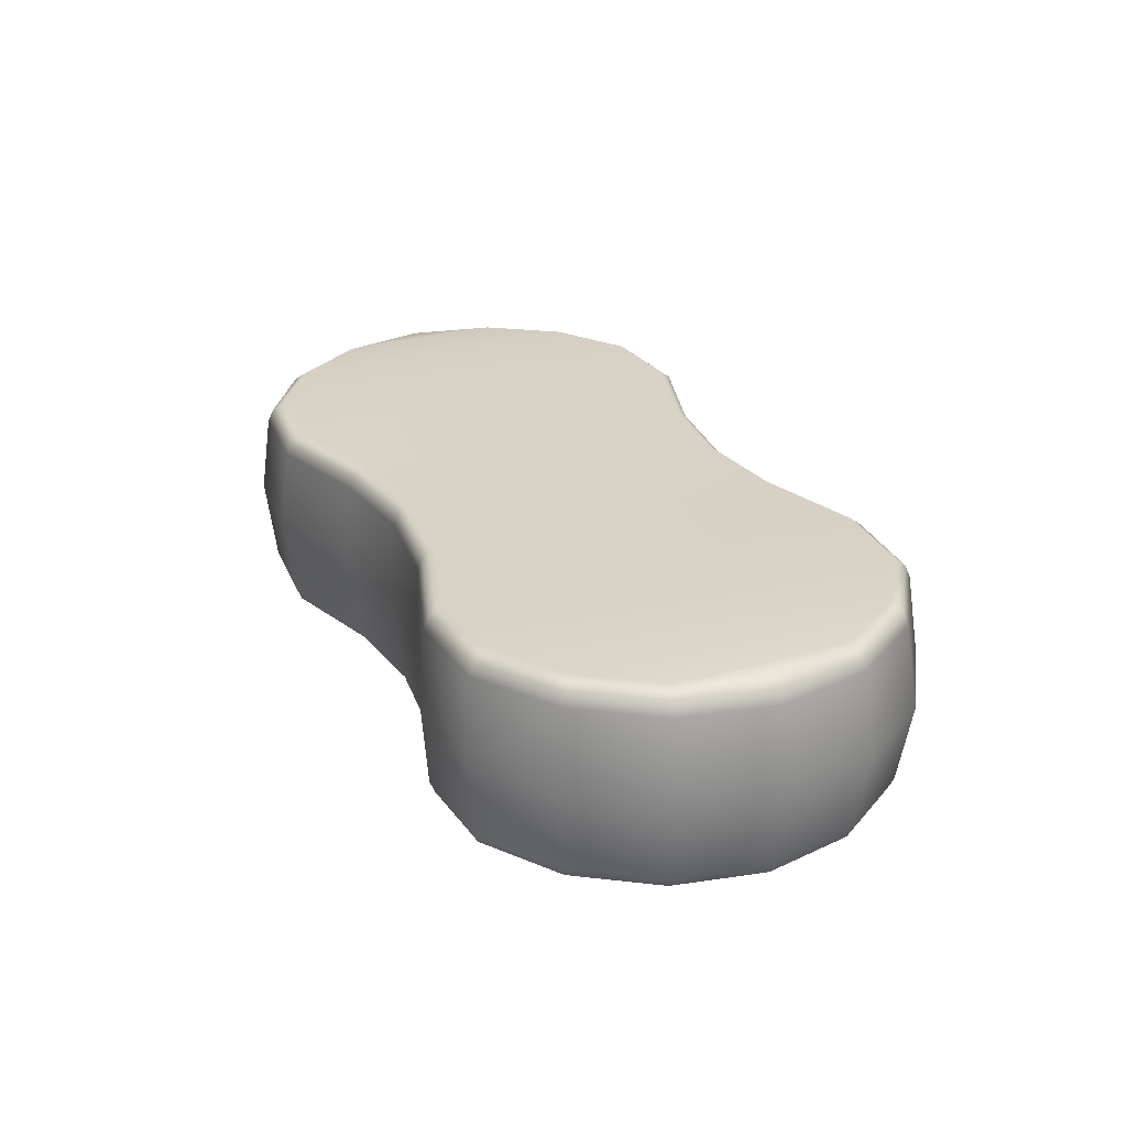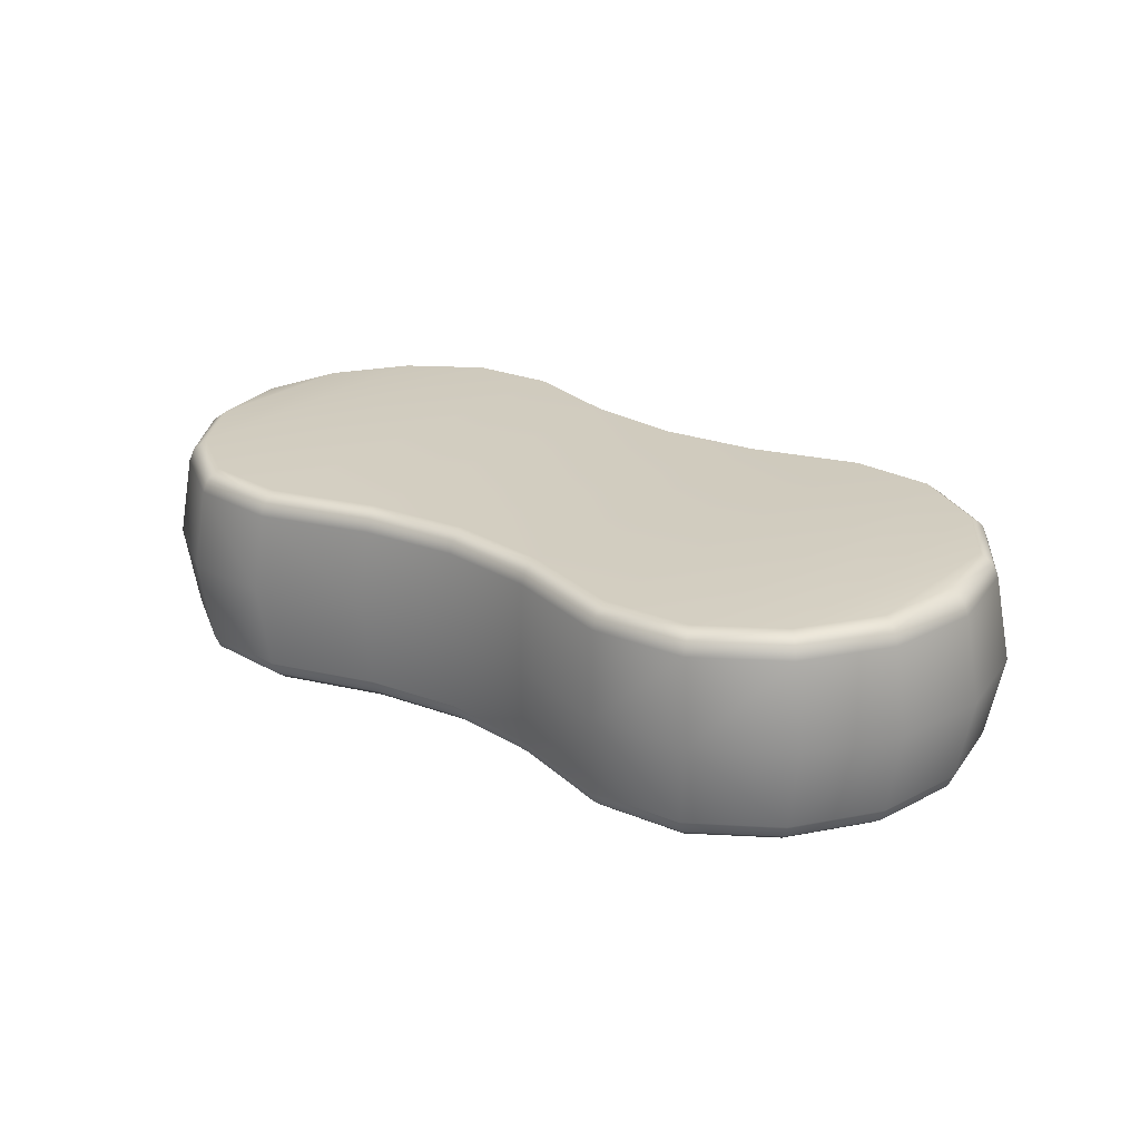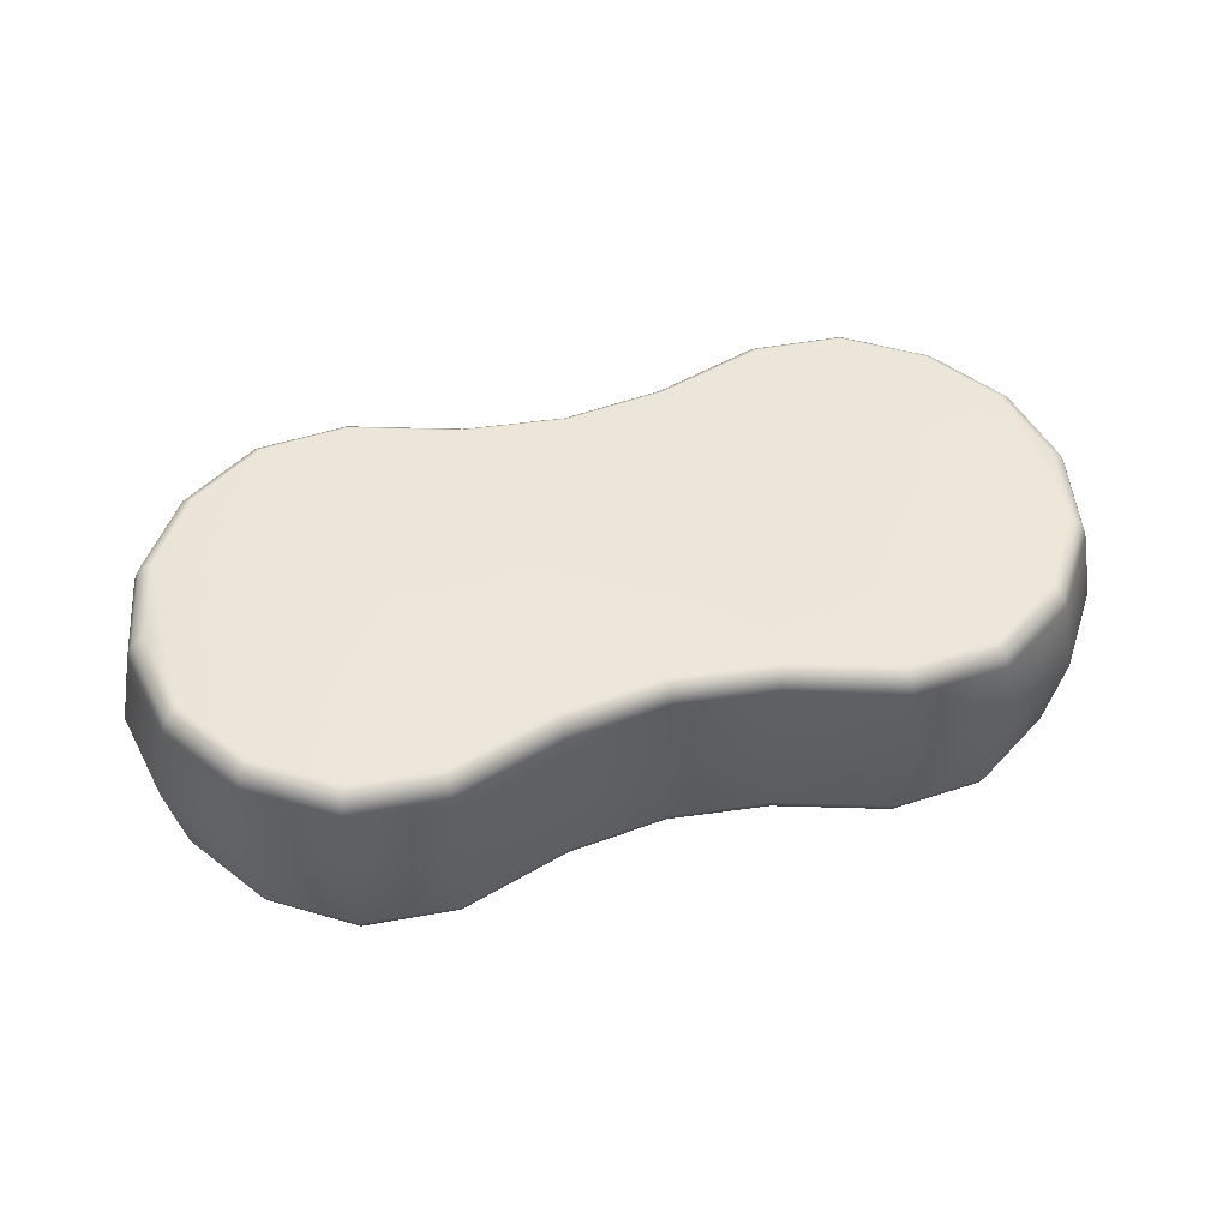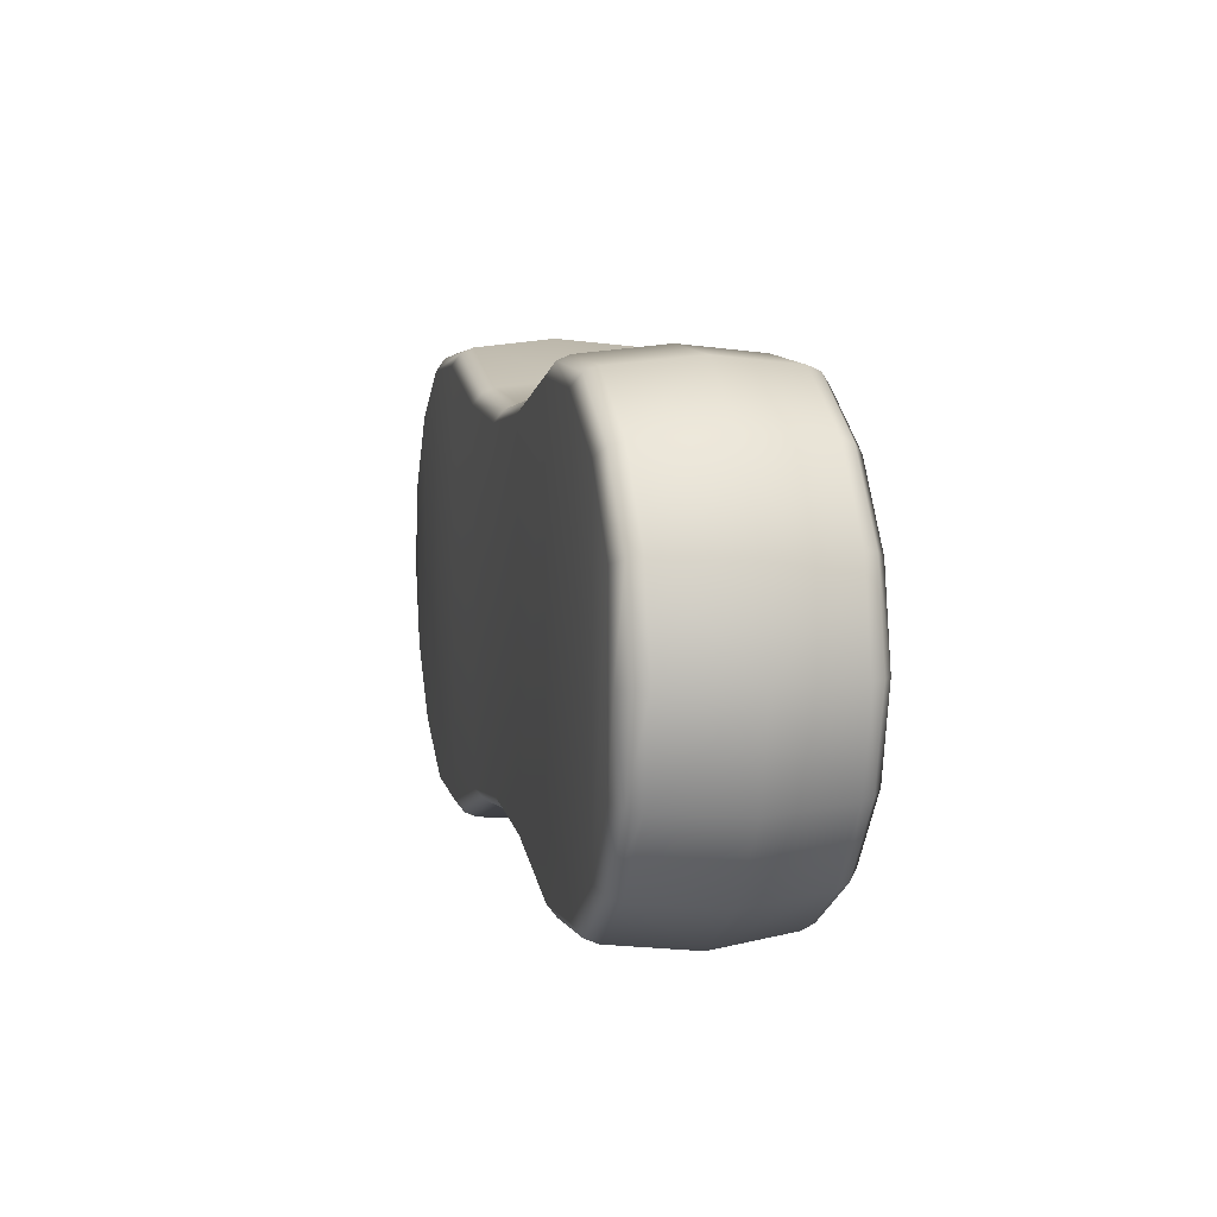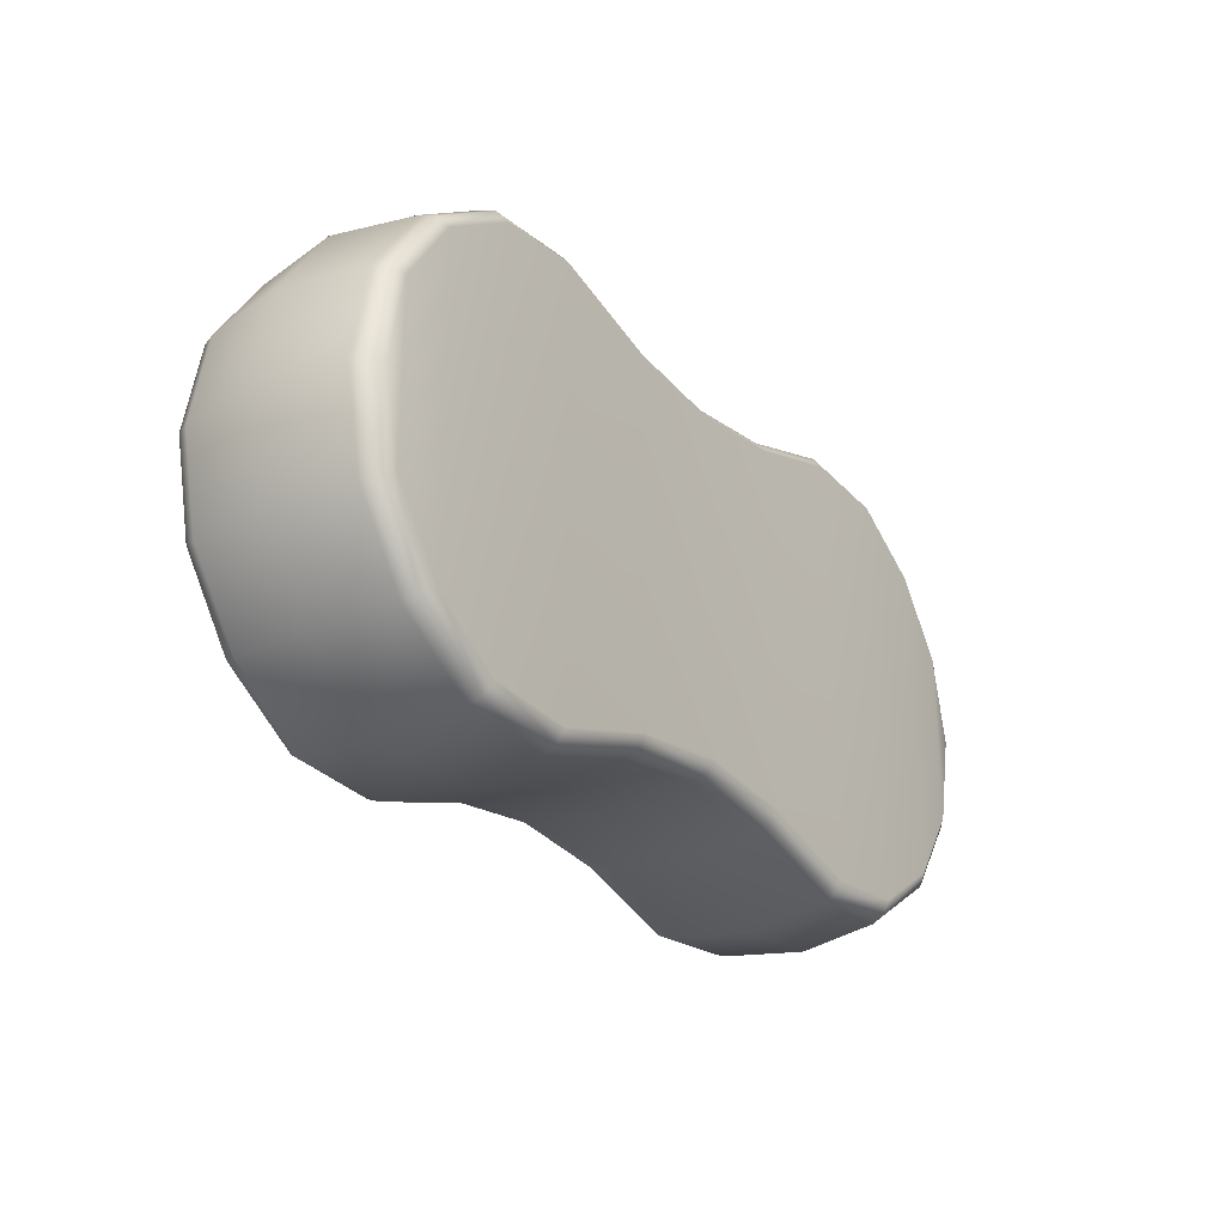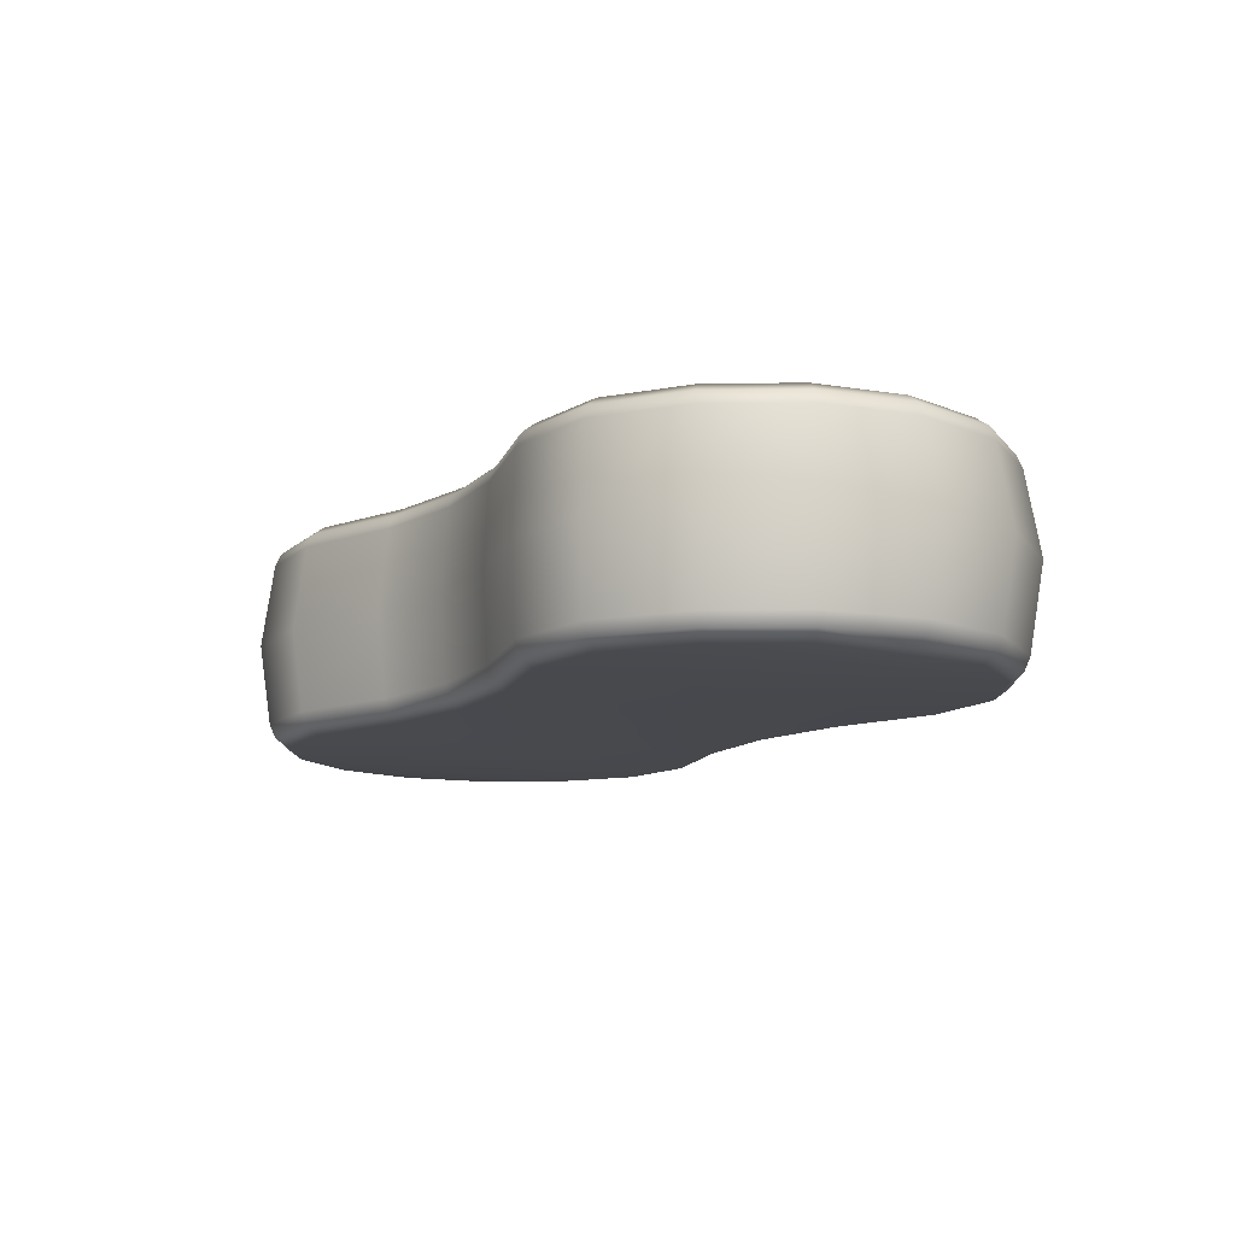
<metadata>
{"format":"obj","ext":"obj","renderer":"f3d","projection":"perspective","resolution":1024,"background":"white","views":[{"elev":27.7,"azim":-114.1,"up":"+Y"},{"elev":24.3,"azim":-141.6,"up":"+Y"},{"elev":48.8,"azim":164.3,"up":"+Y"},{"elev":7.2,"azim":-104.0,"up":"+Z"},{"elev":-26.6,"azim":125.3,"up":"+Z"},{"elev":-12.0,"azim":-122.4,"up":"+Y"}]}
</metadata>
<code>
g SM_Sponge_02
v 0 0.001252 0.02364
v -0.01297 0.002915 0.02583
v 0 0.002915 0.02427
v -0.01309 0.001252 0.02521
v 0 0.01373 0.02514
v -0.02738 0.002915 0.03044
v -0.0274 0.001252 0.02976
v -0.03944 0.001252 0.02882
v -0.01344 0.01373 0.02676
v -0.03971 0.002915 0.02948
v -0.04966 0.001252 0.02206
v -0.02837 0.01373 0.03153
v -0.01297 0.02454 0.02583
v 0 0.02454 0.02427
v 0 0.0262 0.02364
v -0.01309 0.0262 0.02521
v -0.02738 0.02454 0.03044
v -0.0274 0.0262 0.02976
v -0.03944 0.0262 0.02882
v -0.03971 0.02454 0.02948
v -0.04966 0.0262 0.02206
v -0.04114 0.01373 0.03054
v -0.05017 0.02454 0.02256
v -0.05017 0.002915 0.02256
v -0.05197 0.01373 0.02338
v -0.05715 0.02454 0.01221
v -0.05649 0.0262 0.01194
v -0.05921 0.01373 0.01265
v -0.05715 0.002915 0.01221
v -0.05649 0.001252 0.01194
v -0.06175 0.01373 0
v -0.05961 0.02454 -0
v -0.05889 0.0262 -0
v -0.05649 0.0262 -0.01194
v -0.05961 0.002915 0
v -0.05889 0.001252 0
v -0.05649 0.001252 -0.01194
v -0.05715 0.02454 -0.01221
v -0.04966 0.0262 -0.02206
v -0.05715 0.002915 -0.01221
v -0.04966 0.001252 -0.02206
v -0.05921 0.01373 -0.01265
v -0.05017 0.02454 -0.02256
v -0.05017 0.002915 -0.02256
v -0.05197 0.01373 -0.02338
v -0.03971 0.02454 -0.02948
v -0.03944 0.0262 -0.02882
v -0.04114 0.01373 -0.03054
v -0.03971 0.002915 -0.02948
v -0.03944 0.001252 -0.02882
v -0.02837 0.01373 -0.03153
v -0.02738 0.02454 -0.03044
v -0.0274 0.0262 -0.02976
v -0.01309 0.0262 -0.02521
v -0.02738 0.002915 -0.03044
v -0.0274 0.001252 -0.02976
v -0.01309 0.001252 -0.02521
v -0.01344 0.01373 -0.02676
v -0.01297 0.02454 -0.02583
v 0 0.0262 -0.02364
v 0 0.02454 -0.02427
v 0 0.01373 -0.02514
v -0.01297 0.002915 -0.02583
v 0 0.002915 -0.02427
v 0 0.001252 -0.02364
v 0 0.001252 -0.02364
v 0.01297 0.002915 -0.02583
v 0 0.002915 -0.02427
v 0.01309 0.001252 -0.02521
v 0 0.01373 -0.02514
v 0.02738 0.002915 -0.03044
v 0.0274 0.001252 -0.02976
v 0.03944 0.001252 -0.02882
v 0.01344 0.01373 -0.02676
v 0.03971 0.002915 -0.02948
v 0.04966 0.001252 -0.02206
v 0.02837 0.01373 -0.03153
v 0.01297 0.02454 -0.02583
v 0 0.02454 -0.02427
v 0 0.0262 -0.02364
v 0.01309 0.0262 -0.02521
v 0.02738 0.02454 -0.03044
v 0.0274 0.0262 -0.02976
v 0.03944 0.0262 -0.02882
v 0.03971 0.02454 -0.02948
v 0.04966 0.0262 -0.02206
v 0.04114 0.01373 -0.03054
v 0.05017 0.02454 -0.02256
v 0.05017 0.002915 -0.02256
v 0.05197 0.01373 -0.02338
v 0.05715 0.02454 -0.01221
v 0.05649 0.0262 -0.01194
v 0.05921 0.01373 -0.01265
v 0.05715 0.002915 -0.01221
v 0.05649 0.001252 -0.01194
v 0.06175 0.01373 0
v 0.05961 0.02454 -0
v 0.05889 0.0262 -0
v 0.05649 0.0262 0.01194
v 0.05961 0.002915 0
v 0.05889 0.001252 0
v 0.05649 0.001252 0.01194
v 0.05715 0.02454 0.01221
v 0.04966 0.0262 0.02206
v 0.05715 0.002915 0.01221
v 0.04966 0.001252 0.02206
v 0.05921 0.01373 0.01265
v 0.05017 0.02454 0.02256
v 0.05017 0.002915 0.02256
v 0.05197 0.01373 0.02338
v 0.03971 0.02454 0.02948
v 0.03944 0.0262 0.02882
v 0.04114 0.01373 0.03054
v 0.03971 0.002915 0.02948
v 0.03944 0.001252 0.02882
v 0.02837 0.01373 0.03153
v 0.02738 0.02454 0.03044
v 0.0274 0.0262 0.02976
v 0.01309 0.0262 0.02521
v 0.02738 0.002915 0.03044
v 0.0274 0.001252 0.02976
v 0.01309 0.001252 0.02521
v 0.01344 0.01373 0.02676
v 0.01297 0.02454 0.02583
v 0 0.0262 0.02364
v 0 0.02454 0.02427
v 0 0.01373 0.02514
v 0.01297 0.002915 0.02583
v 0 0.002915 0.02427
v 0 0.001252 0.02364
v -0.05715 0 0
v -0.05649 0.001252 -0.01194
v -0.05889 0.001252 0
v -0.05649 0.001252 0.01194
v -0.05489 -0 -0.01128
v -0.04966 0.001252 -0.02206
v -0.05489 0 0.01128
v -0.04966 0.001252 0.02206
v -0.04843 -0 -0.02085
v -0.04843 0 0.02085
v -0.03944 0.001252 0.02882
v -0.03944 0.001252 -0.02882
v -0.03878 0 0.02724
v -0.0274 0.001252 0.02976
v -0.03878 -0 -0.02724
v -0.0274 0.001252 -0.02976
v -0.02744 0 0.02811
v -0.01309 0.001252 0.02521
v -0.02744 -0 -0.02811
v -0.01309 0.001252 -0.02521
v -0.01338 0 0.02371
v 0 0.001252 0.02364
v -0.01338 -0 -0.02371
v 0 0.001252 -0.02364
v 0 0 0.02211
v 0 -0 -0.02211
v 0.01338 -0 -0.02371
v 0.01309 0.001252 -0.02521
v 0.01338 0 0.02371
v 0.01309 0.001252 0.02521
v 0.02744 -0 -0.02811
v 0.0274 0.001252 -0.02976
v 0.02744 0 0.02811
v 0.0274 0.001252 0.02976
v 0.03878 -0 -0.02724
v 0.03944 0.001252 -0.02882
v 0.03878 0 0.02724
v 0.03944 0.001252 0.02882
v 0.04843 -0 -0.02085
v 0.04966 0.001252 -0.02206
v 0.04843 0 0.02085
v 0.04966 0.001252 0.02206
v 0.05489 -0 -0.01128
v 0.05649 0.001252 -0.01194
v 0.05489 0 0.01128
v 0.05649 0.001252 0.01194
v 0.05715 0 0
v 0.05889 0.001252 0
v 0.05715 0.02745 -0
v 0.05649 0.0262 -0.01194
v 0.05889 0.0262 -0
v 0.05649 0.0262 0.01194
v 0.05489 0.02745 -0.01128
v 0.04966 0.0262 -0.02206
v 0.05489 0.02745 0.01128
v 0.04966 0.0262 0.02206
v 0.04843 0.02745 -0.02085
v 0.03944 0.0262 -0.02882
v 0.04843 0.02745 0.02085
v 0.03944 0.0262 0.02882
v 0.03878 0.02745 -0.02724
v 0.03878 0.02745 0.02724
v 0.0274 0.0262 0.02976
v 0.0274 0.0262 -0.02976
v 0.02744 0.02745 0.02811
v 0.01309 0.0262 0.02521
v 0.02744 0.02745 -0.02811
v 0.01309 0.0262 -0.02521
v 0.01338 0.02745 0.02371
v 0.01338 0.02745 -0.02371
v 0 0.0262 -0.02364
v 0 0.0262 0.02364
v 0 0.02745 -0.02211
v 0 0.02745 0.02211
v -0.01338 0.02745 0.02371
v -0.01309 0.0262 0.02521
v -0.01338 0.02745 -0.02371
v -0.01309 0.0262 -0.02521
v -0.02744 0.02745 0.02811
v -0.0274 0.0262 0.02976
v -0.02744 0.02745 -0.02811
v -0.0274 0.0262 -0.02976
v -0.03878 0.02745 0.02724
v -0.03944 0.0262 0.02882
v -0.03878 0.02745 -0.02724
v -0.03944 0.0262 -0.02882
v -0.04843 0.02745 0.02085
v -0.04966 0.0262 0.02206
v -0.04843 0.02745 -0.02085
v -0.04966 0.0262 -0.02206
v -0.05489 0.02745 0.01128
v -0.05649 0.0262 0.01194
v -0.05489 0.02745 -0.01128
v -0.05649 0.0262 -0.01194
v -0.05715 0.02745 -0
v -0.05889 0.0262 -0
f 3 2 1
f 4 1 2
f 3 5 2
f 2 6 4
f 7 4 6
f 6 8 7
f 9 2 5
f 9 6 2
f 8 6 10
f 10 11 8
f 9 12 6
f 6 12 10
f 9 5 13
f 14 13 5
f 14 15 13
f 16 13 15
f 13 17 9
f 16 17 13
f 9 17 12
f 17 16 18
f 18 19 17
f 20 17 19
f 17 20 12
f 19 21 20
f 20 22 12
f 22 10 12
f 23 20 21
f 20 23 22
f 10 22 24
f 11 10 24
f 23 25 22
f 25 24 22
f 23 21 26
f 26 21 27
f 25 23 28
f 24 25 28
f 26 28 23
f 24 29 11
f 24 28 29
f 30 11 29
f 28 26 31
f 29 28 31
f 26 27 32
f 32 31 26
f 32 27 33
f 33 34 32
f 29 35 30
f 29 31 35
f 36 30 35
f 36 35 37
f 38 32 34
f 32 38 31
f 34 39 38
f 37 35 40
f 35 31 40
f 37 40 41
f 42 31 38
f 42 40 31
f 43 38 39
f 38 43 42
f 41 40 44
f 40 42 44
f 45 42 43
f 45 44 42
f 39 46 43
f 46 39 47
f 45 43 48
f 44 45 48
f 46 48 43
f 44 49 41
f 49 44 48
f 50 41 49
f 48 46 51
f 49 48 51
f 47 52 46
f 52 51 46
f 52 47 53
f 53 54 52
f 49 55 50
f 55 49 51
f 56 50 55
f 55 57 56
f 58 51 52
f 58 55 51
f 59 52 54
f 58 52 59
f 54 60 59
f 61 59 60
f 61 62 59
f 58 59 62
f 63 55 58
f 63 58 62
f 57 55 63
f 64 63 62
f 57 63 65
f 64 65 63
f 68 67 66
f 69 66 67
f 68 70 67
f 67 71 69
f 72 69 71
f 71 73 72
f 74 67 70
f 67 74 71
f 73 71 75
f 75 76 73
f 77 71 74
f 71 77 75
f 74 70 78
f 70 79 78
f 79 80 78
f 81 78 80
f 78 82 74
f 78 81 82
f 77 74 82
f 83 82 81
f 83 84 82
f 85 82 84
f 77 82 85
f 84 86 85
f 87 77 85
f 87 75 77
f 88 85 86
f 87 85 88
f 75 87 89
f 76 75 89
f 88 90 87
f 90 89 87
f 86 91 88
f 92 91 86
f 90 88 93
f 93 89 90
f 91 93 88
f 89 94 76
f 93 94 89
f 95 76 94
f 93 91 96
f 96 94 93
f 92 97 91
f 97 96 91
f 98 97 92
f 98 99 97
f 94 100 95
f 96 100 94
f 101 95 100
f 101 100 102
f 103 97 99
f 97 103 96
f 99 104 103
f 105 102 100
f 100 96 105
f 105 106 102
f 107 96 103
f 107 105 96
f 108 103 104
f 103 108 107
f 109 106 105
f 105 107 109
f 110 107 108
f 110 109 107
f 104 111 108
f 111 104 112
f 110 108 113
f 109 110 113
f 111 113 108
f 109 114 106
f 113 114 109
f 115 106 114
f 113 111 116
f 113 116 114
f 112 117 111
f 117 116 111
f 117 112 118
f 118 119 117
f 114 120 115
f 116 120 114
f 121 115 120
f 121 120 122
f 116 117 123
f 116 123 120
f 124 117 119
f 124 123 117
f 119 125 124
f 126 124 125
f 126 127 124
f 123 124 127
f 128 120 123
f 123 127 128
f 128 122 120
f 128 127 129
f 122 128 130
f 129 130 128
f 133 132 131
f 131 134 133
f 135 131 132
f 132 136 135
f 137 134 131
f 131 135 137
f 134 137 138
f 139 135 136
f 140 138 137
f 137 135 140
f 135 139 140
f 138 140 141
f 136 142 139
f 141 140 143
f 140 139 143
f 143 144 141
f 145 139 142
f 145 143 139
f 142 146 145
f 144 143 147
f 143 145 147
f 147 148 144
f 149 145 146
f 149 147 145
f 146 150 149
f 148 147 151
f 147 149 151
f 151 152 148
f 153 149 150
f 153 151 149
f 150 154 153
f 155 152 151
f 151 153 155
f 156 153 154
f 156 155 153
f 154 157 156
f 156 157 155
f 157 154 158
f 155 159 152
f 159 155 157
f 160 152 159
f 158 161 157
f 157 161 159
f 162 161 158
f 159 163 160
f 163 159 161
f 164 160 163
f 162 165 161
f 165 162 166
f 163 161 167
f 163 167 164
f 165 167 161
f 168 164 167
f 165 166 169
f 169 166 170
f 171 167 165
f 167 171 168
f 169 171 165
f 172 168 171
f 169 170 173
f 169 173 171
f 174 173 170
f 171 175 172
f 175 171 173
f 176 172 175
f 173 174 177
f 175 173 177
f 175 177 176
f 178 177 174
f 178 176 177
f 181 180 179
f 179 182 181
f 183 179 180
f 180 184 183
f 185 182 179
f 179 183 185
f 185 186 182
f 187 183 184
f 183 187 185
f 184 188 187
f 186 185 189
f 189 185 187
f 186 189 190
f 191 187 188
f 192 190 189
f 189 187 192
f 191 192 187
f 190 192 193
f 188 194 191
f 195 193 192
f 192 191 195
f 195 196 193
f 197 191 194
f 197 195 191
f 194 198 197
f 196 195 199
f 200 197 198
f 200 195 197
f 199 195 200
f 198 201 200
f 199 202 196
f 203 200 201
f 203 199 200
f 202 199 204
f 204 199 203
f 204 205 202
f 204 203 205
f 206 202 205
f 201 207 203
f 207 205 203
f 207 201 208
f 205 209 206
f 205 207 209
f 210 206 209
f 208 211 207
f 211 209 207
f 212 211 208
f 209 213 210
f 209 211 213
f 214 210 213
f 211 212 215
f 215 213 211
f 216 215 212
f 213 217 214
f 218 214 217
f 219 213 215
f 215 216 219
f 217 213 219
f 219 216 220
f 217 221 218
f 221 217 219
f 222 218 221
f 219 220 223
f 223 221 219
f 223 220 224
f 221 225 222
f 225 221 223
f 224 225 223
f 226 222 225
f 225 224 226

</code>
